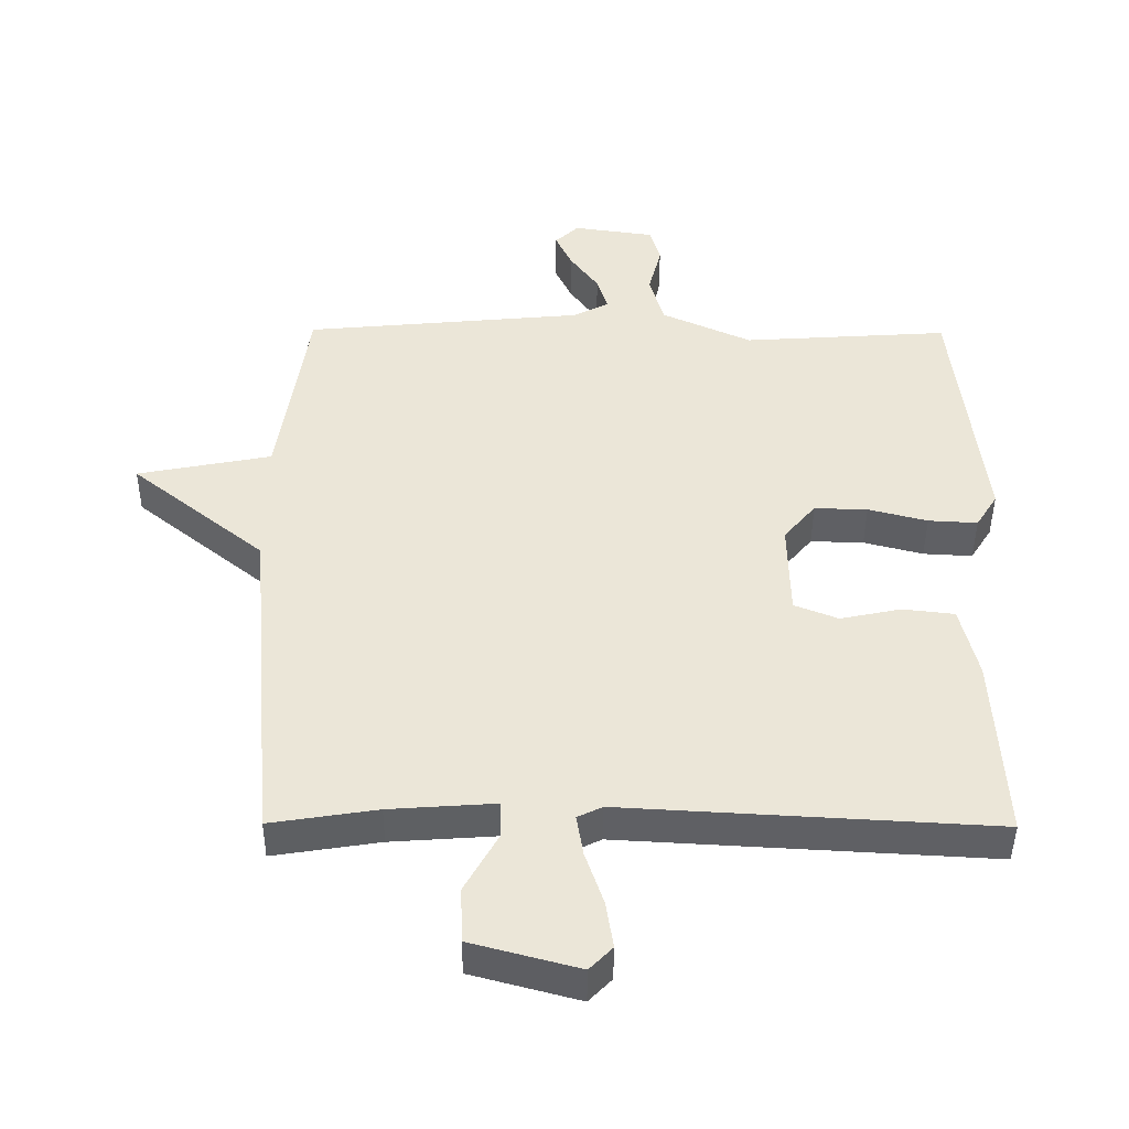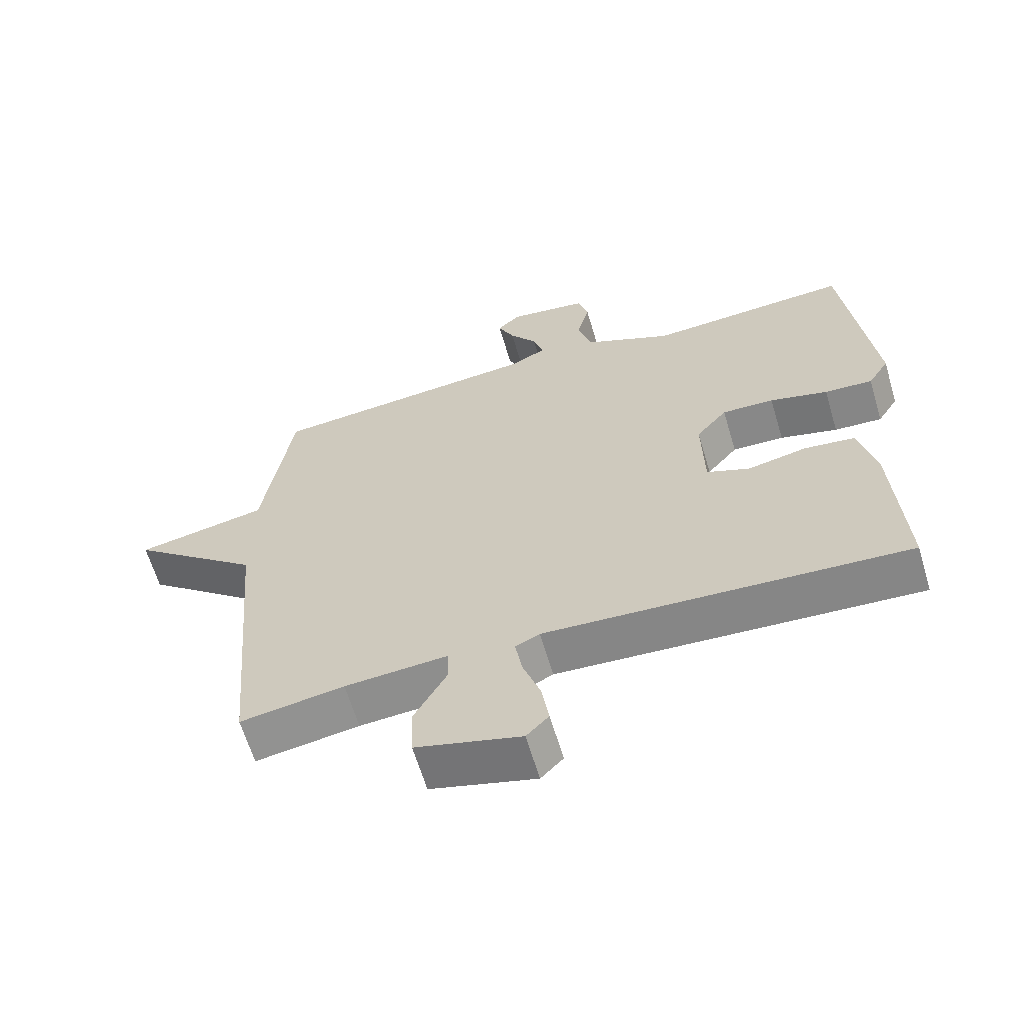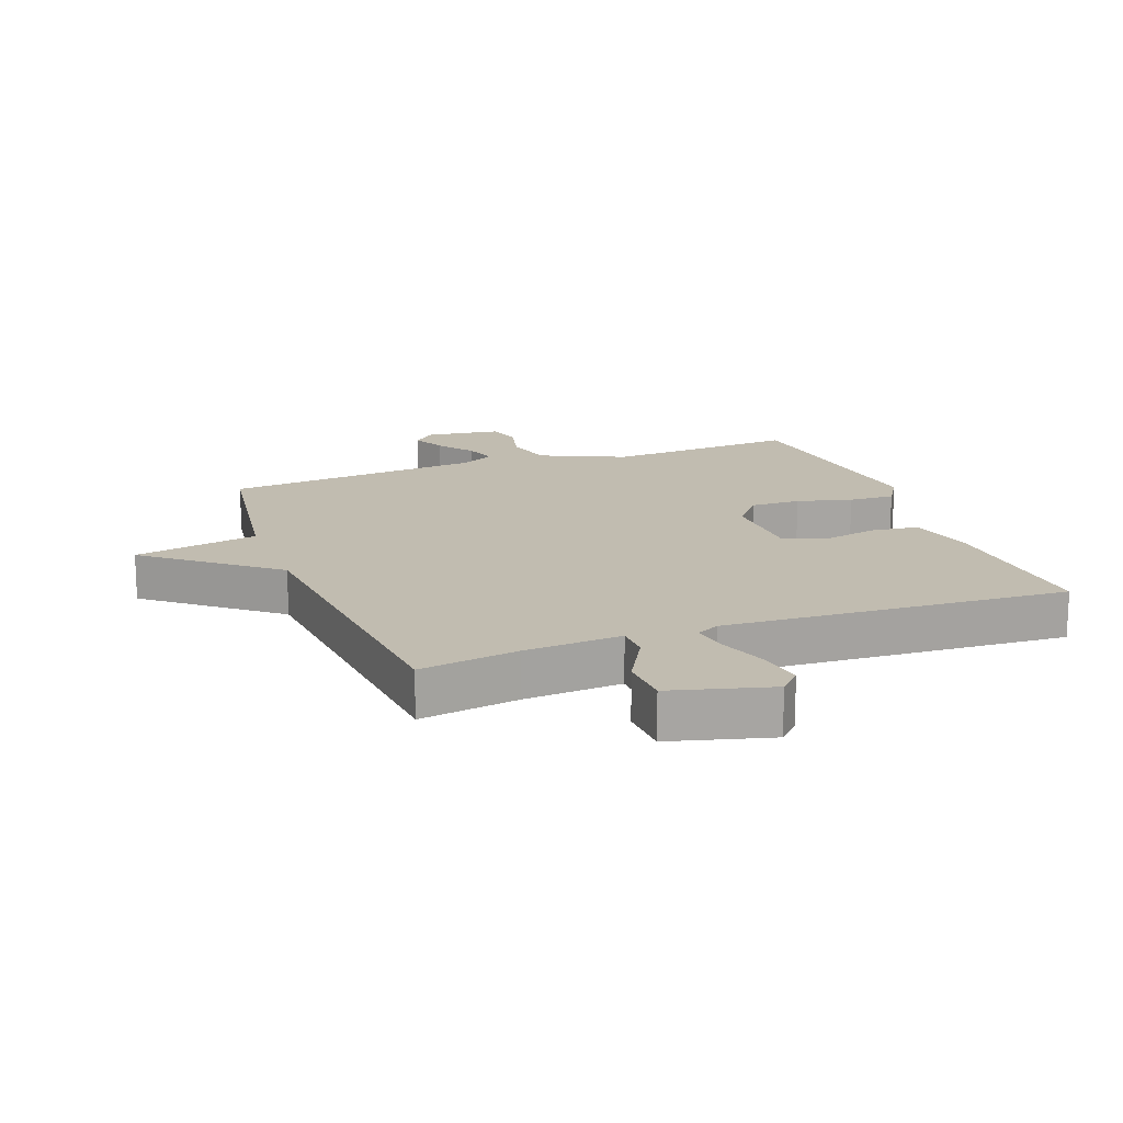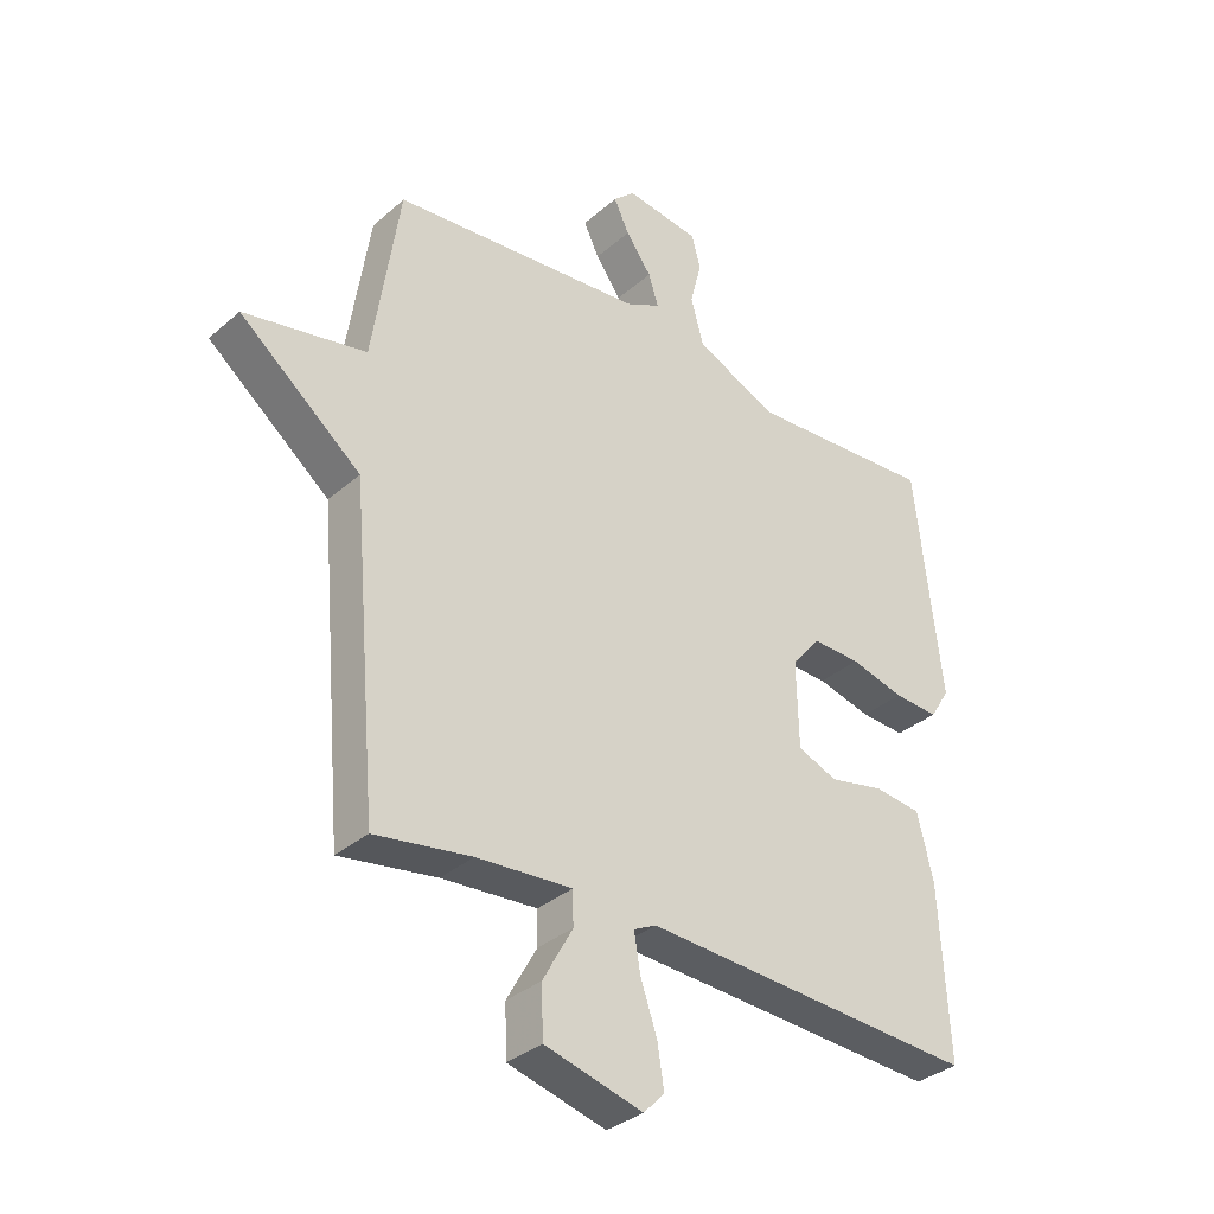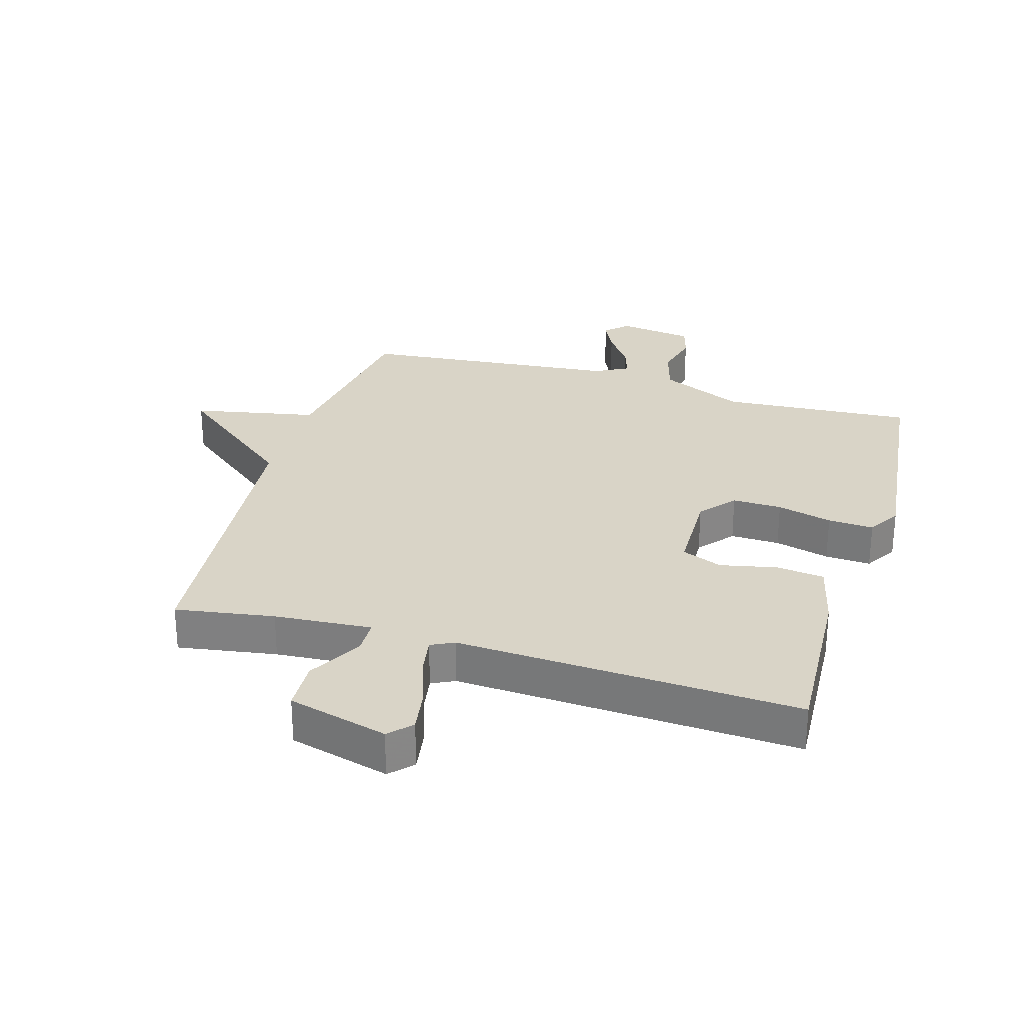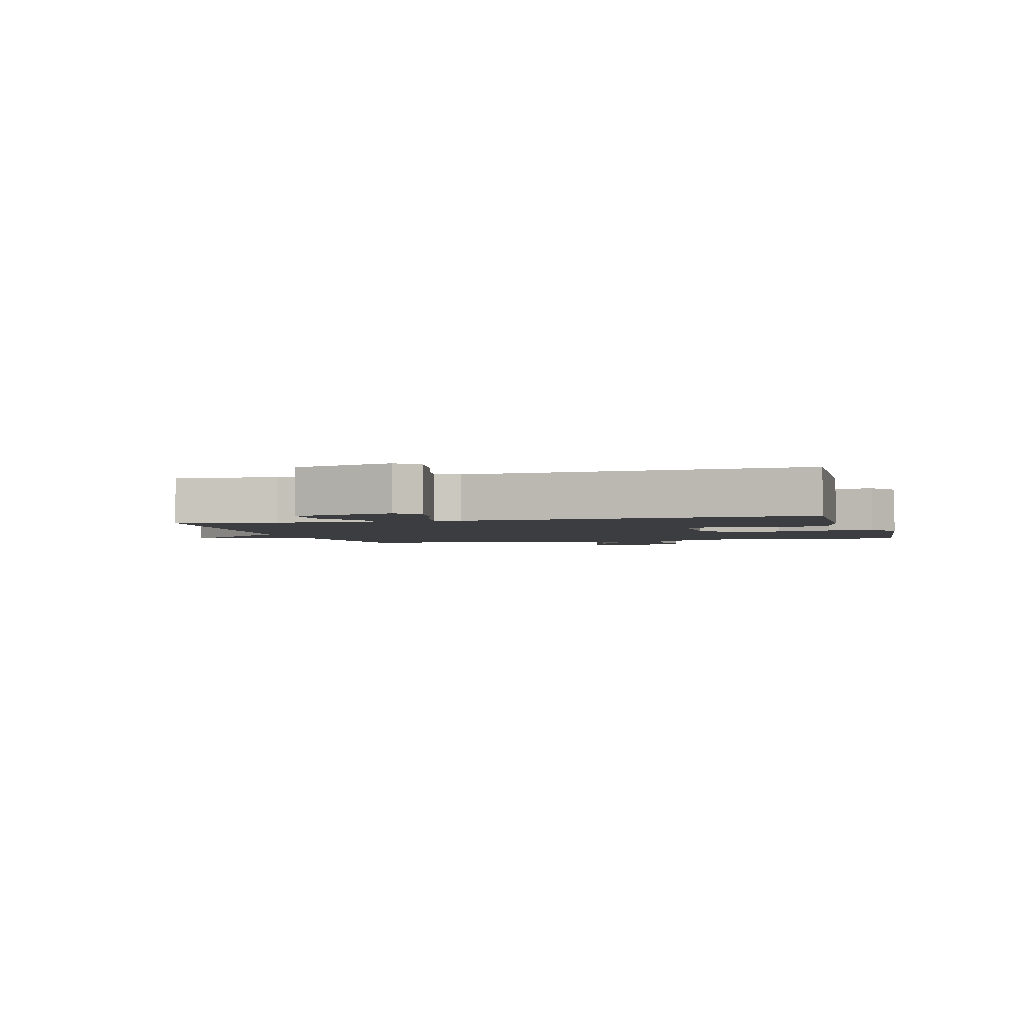
<metadata>
{"format":"obj","ext":"obj","renderer":"f3d","projection":"perspective","resolution":1024,"background":"white","views":[{"elev":-44.2,"azim":179.6,"up":"+Z"},{"elev":-63.3,"azim":-163.5,"up":"+Z"},{"elev":16.5,"azim":159.5,"up":"+Y"},{"elev":-33.9,"azim":139.4,"up":"+Z"},{"elev":28.7,"azim":-163.7,"up":"+Y"},{"elev":-2.6,"azim":-164.8,"up":"+Y"}]}
</metadata>
<code>
v -0.5 0.07 0.5
v -0.193 0.07 0.48
v -0.059 0.07 0.541
v -0.038 0.07 0.617
v -0.057 0.07 0.691
v -0.042 0.07 0.745
v 0.079 0.07 0.762
v 0.114 0.07 0.729
v 0.089 0.07 0.676
v 0.047 0.07 0.618
v 0.031 0.07 0.567
v 0.084 0.07 0.539
v 0.5 0.07 0.5
v 0.544 0.07 0.206
v 0.743 0.07 0.167
v 0.544 0.07 0.006
v 0.5 0.07 -0.5
v 0.342 0.07 -0.475
v 0.186 0.07 -0.464
v 0.185 0.07 -0.519
v 0.234 0.07 -0.607
v 0.231 0.07 -0.689
v 0.071 0.07 -0.732
v 0.037 0.07 -0.697
v 0.048 0.07 -0.627
v 0.075 0.07 -0.548
v 0.085 0.07 -0.487
v 0.048 0.07 -0.469
v -0.5 0.07 -0.5
v -0.485 0.07 -0.222
v -0.459 0.07 -0.114
v -0.382 0.07 -0.105
v -0.292 0.07 -0.124
v -0.227 0.07 -0.098
v -0.224 0.07 0.044
v -0.271 0.07 0.1
v -0.35 0.07 0.098
v -0.438 0.07 0.075
v -0.511 0.07 0.071
v -0.543 0.07 0.122
v -0.5 0 0.5
v -0.193 0 0.48
v -0.059 0 0.541
v -0.038 0 0.617
v -0.057 0 0.691
v -0.042 0 0.745
v 0.079 0 0.762
v 0.114 0 0.729
v 0.089 0 0.676
v 0.047 0 0.618
v 0.031 0 0.567
v 0.084 0 0.539
v 0.5 0 0.5
v 0.544 0 0.206
v 0.743 0 0.167
v 0.544 0 0.006
v 0.5 0 -0.5
v 0.342 0 -0.475
v 0.186 0 -0.464
v 0.185 0 -0.519
v 0.234 0 -0.607
v 0.231 0 -0.689
v 0.071 0 -0.732
v 0.037 0 -0.697
v 0.048 0 -0.627
v 0.075 0 -0.548
v 0.085 0 -0.487
v 0.048 0 -0.469
v -0.5 0 -0.5
v -0.485 0 -0.222
v -0.459 0 -0.114
v -0.382 0 -0.105
v -0.292 0 -0.124
v -0.227 0 -0.098
v -0.224 0 0.044
v -0.271 0 0.1
v -0.35 0 0.098
v -0.438 0 0.075
v -0.511 0 0.071
v -0.543 0 0.122
f 40 1 2
f 39 40 2
f 38 39 2
f 37 38 2
f 36 37 2 3
f 35 36 3
f 34 35 3
f 31 32 33
f 30 31 33
f 29 30 33
f 28 29 33
f 27 28 33 34
f 24 25 26
f 23 24 26
f 22 23 26
f 21 22 26
f 20 21 26
f 19 20 26 27
f 16 17 18
f 16 18 19
f 14 15 16
f 27 34 3
f 19 27 3
f 16 19 3
f 14 16 3
f 13 14 3
f 12 13 3
f 8 9 10
f 7 8 10
f 6 7 10
f 5 6 10
f 4 5 10
f 3 4 10 11
f 3 11 12
f 42 41 80
f 42 80 79
f 42 79 78
f 42 78 77
f 43 42 77 76
f 43 76 75
f 43 75 74
f 73 72 71
f 73 71 70
f 73 70 69
f 73 69 68
f 74 73 68 67
f 66 65 64
f 66 64 63
f 66 63 62
f 66 62 61
f 66 61 60
f 67 66 60 59
f 58 57 56
f 59 58 56
f 56 55 54
f 43 74 67
f 43 67 59
f 43 59 56
f 43 56 54
f 43 54 53
f 43 53 52
f 50 49 48
f 50 48 47
f 50 47 46
f 50 46 45
f 50 45 44
f 51 50 44 43
f 52 51 43
f 1 41 42 2
f 2 42 43 3
f 3 43 44 4
f 4 44 45 5
f 5 45 46 6
f 6 46 47 7
f 7 47 48 8
f 8 48 49 9
f 9 49 50 10
f 10 50 51 11
f 11 51 52 12
f 12 52 53 13
f 13 53 54 14
f 14 54 55 15
f 15 55 56 16
f 16 56 57 17
f 17 57 58 18
f 18 58 59 19
f 19 59 60 20
f 20 60 61 21
f 21 61 62 22
f 22 62 63 23
f 23 63 64 24
f 24 64 65 25
f 25 65 66 26
f 26 66 67 27
f 27 67 68 28
f 28 68 69 29
f 29 69 70 30
f 30 70 71 31
f 31 71 72 32
f 32 72 73 33
f 33 73 74 34
f 34 74 75 35
f 35 75 76 36
f 36 76 77 37
f 37 77 78 38
f 38 78 79 39
f 39 79 80 40
f 40 80 41 1

</code>
